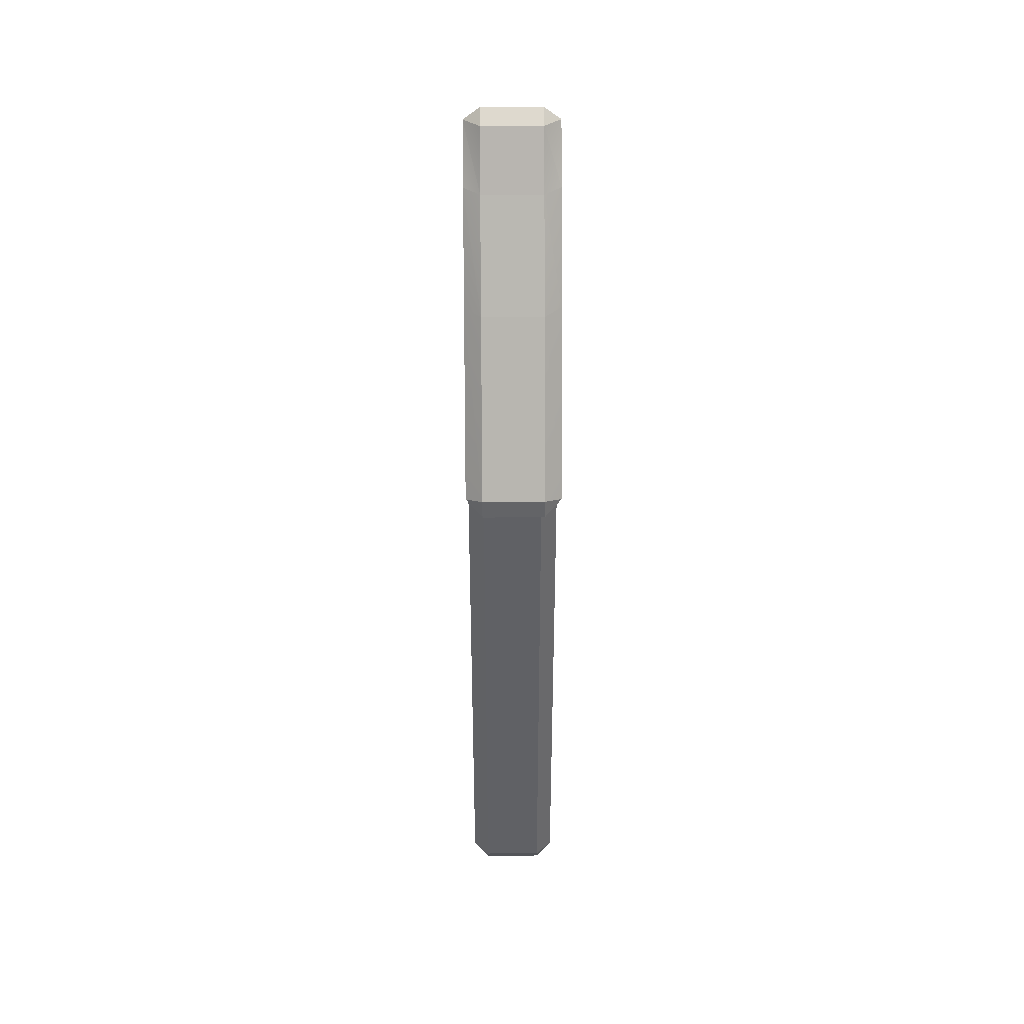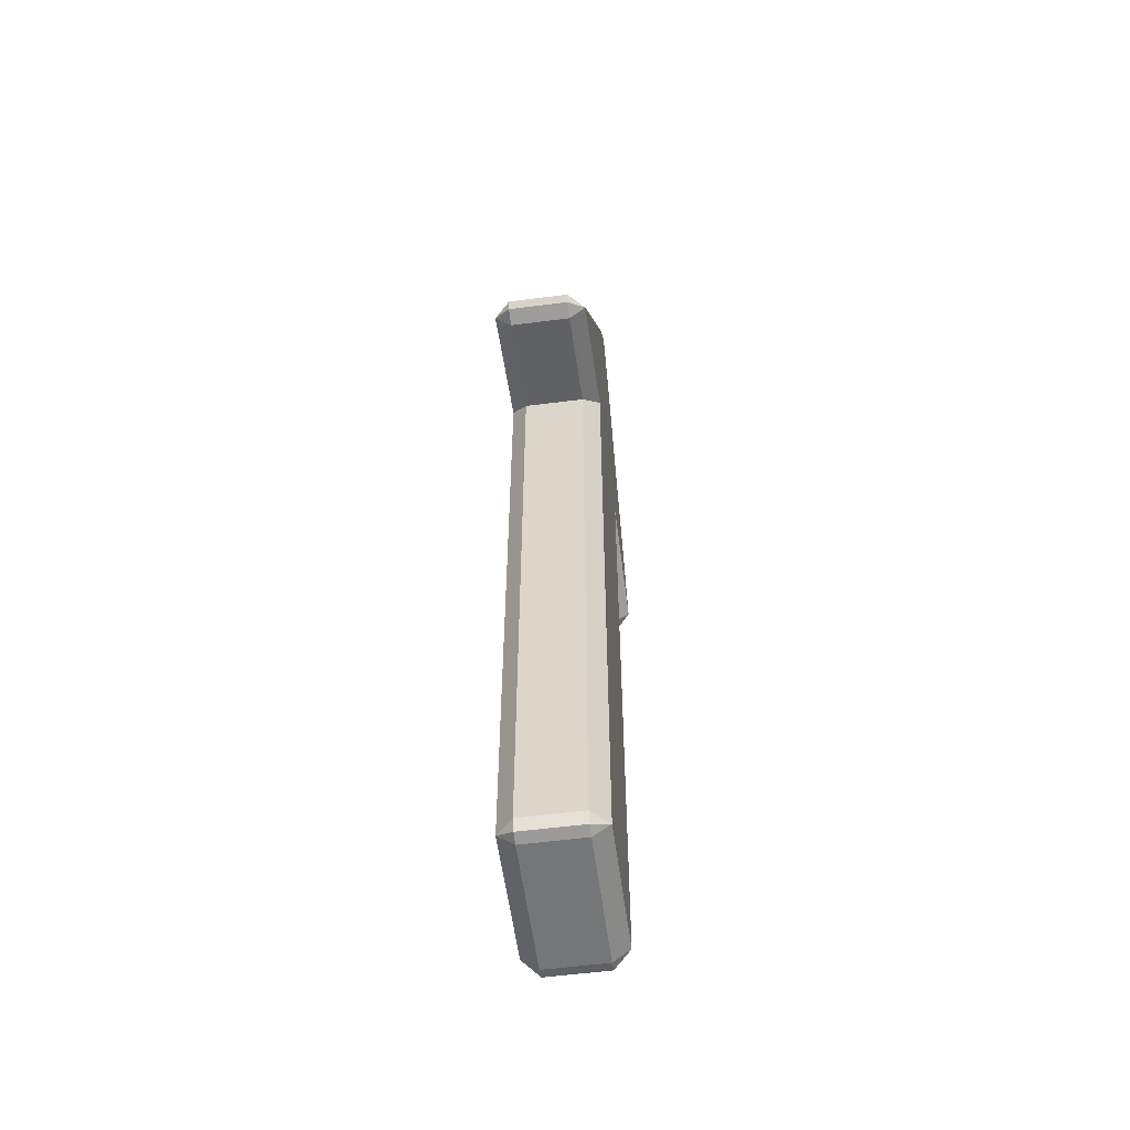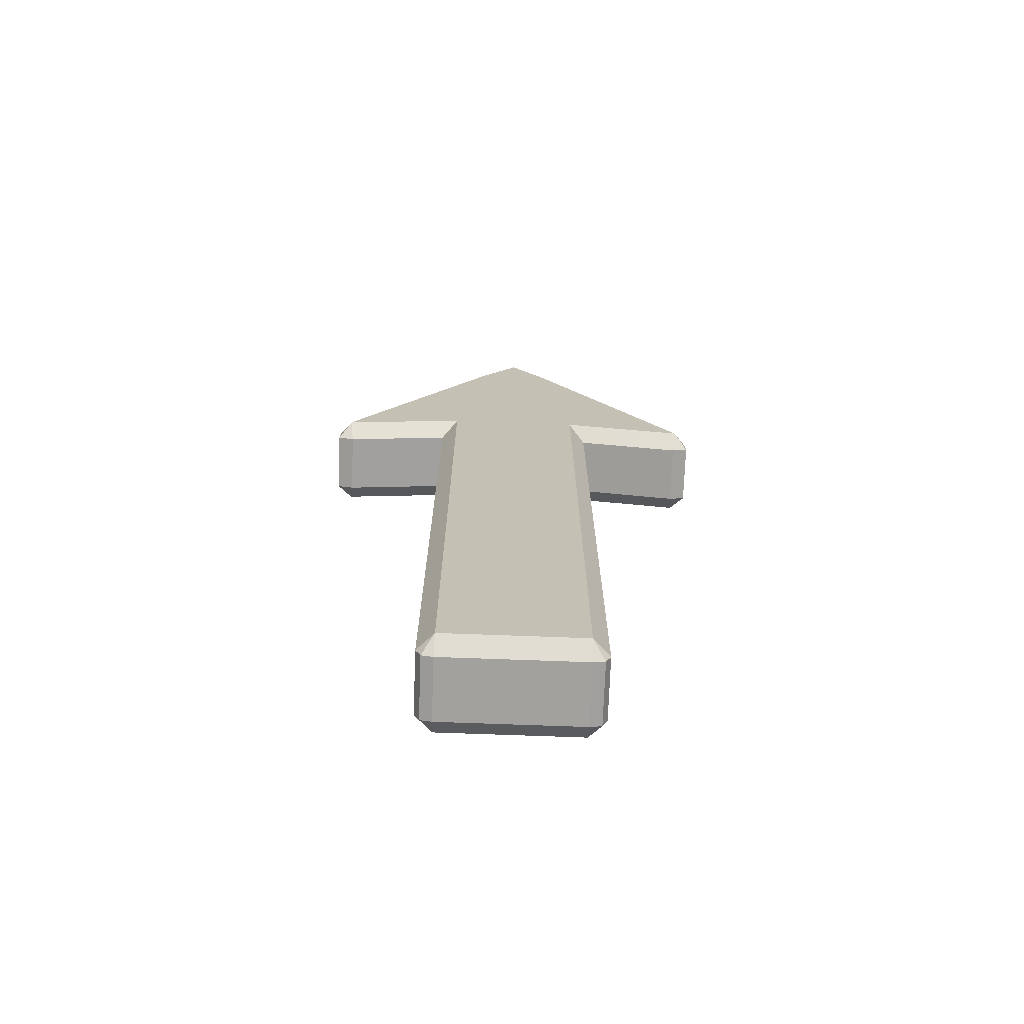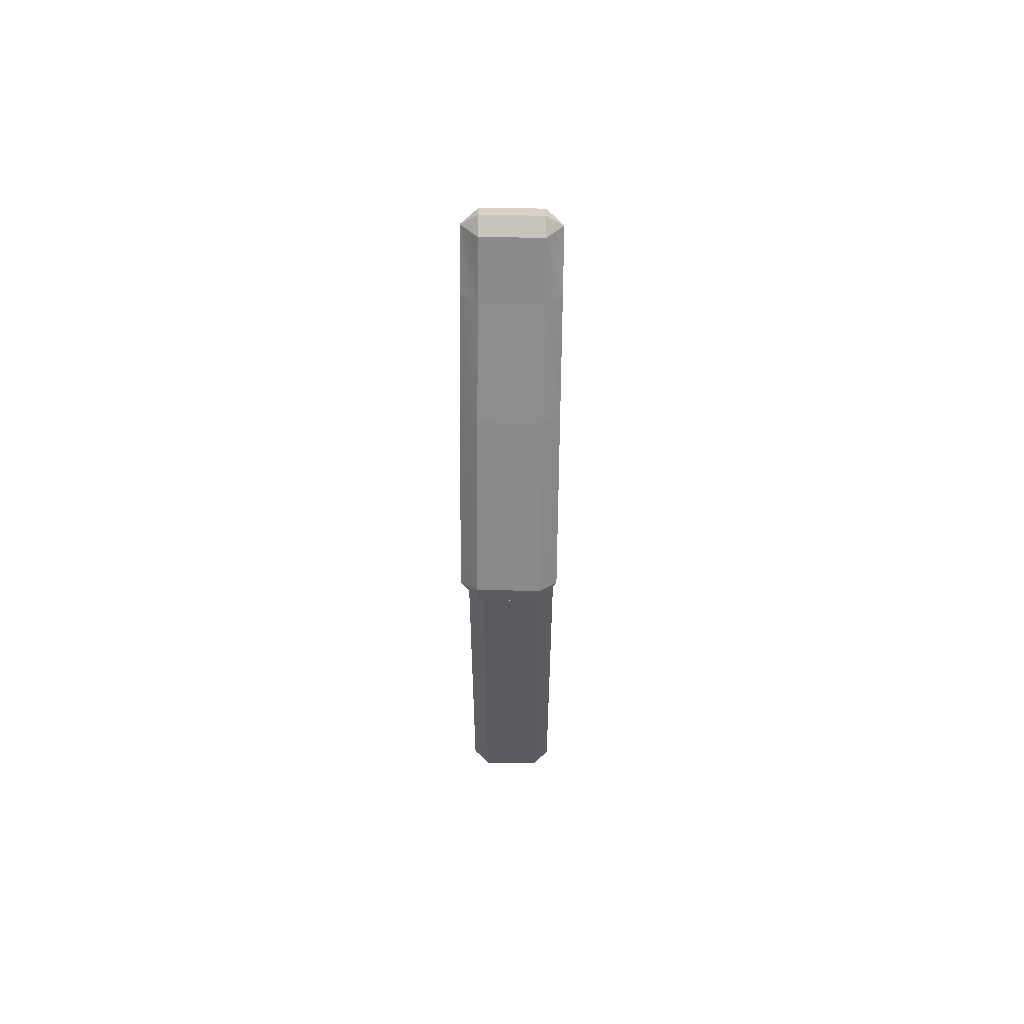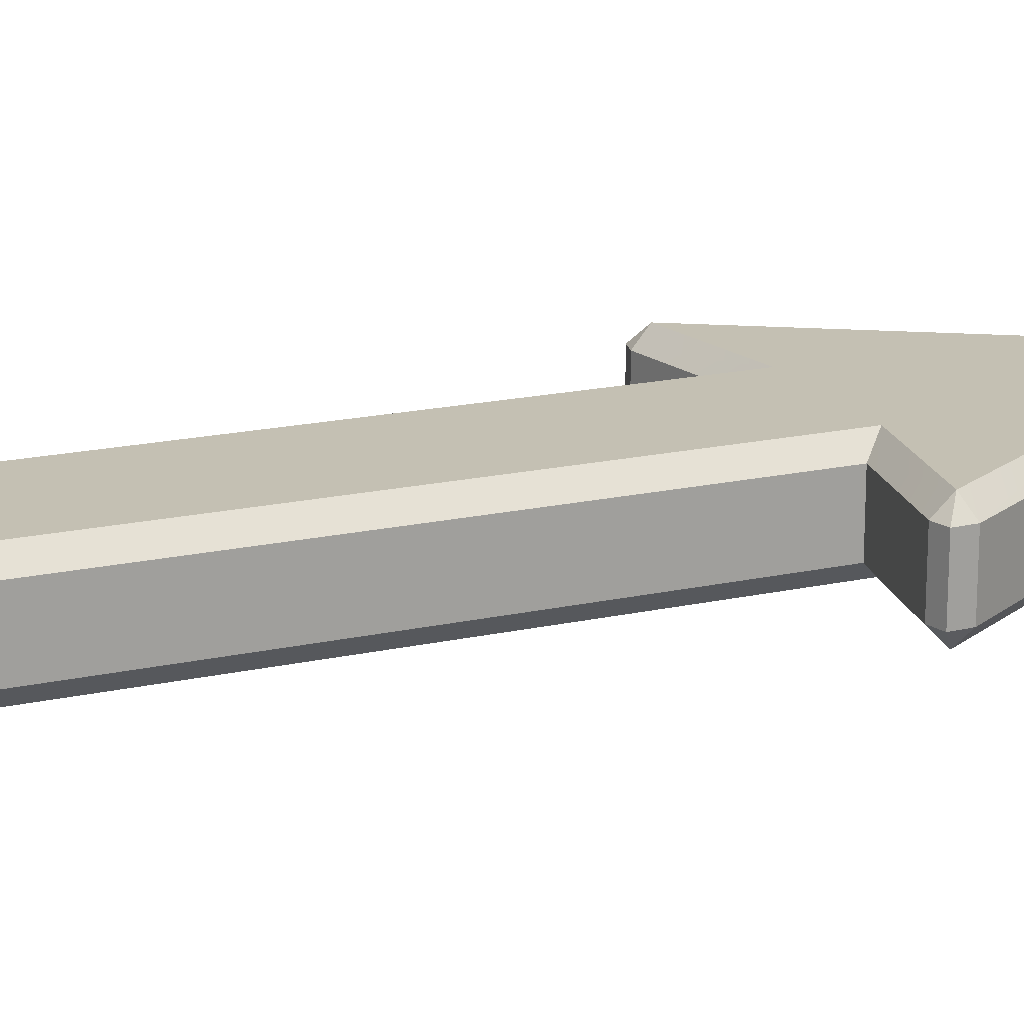
<metadata>
{"format":"obj","ext":"obj","renderer":"f3d","projection":"perspective","resolution":1024,"background":"white","views":[{"elev":40.6,"azim":89.5,"up":"+Y"},{"elev":-56.8,"azim":97.6,"up":"+Y"},{"elev":-72.0,"azim":177.9,"up":"+Y"},{"elev":58.3,"azim":-89.0,"up":"+Y"},{"elev":18.0,"azim":66.4,"up":"+Z"}]}
</metadata>
<code>
o Mesh_0008
v 0 0.7699 -0.06133
v 0 0.7102 -0.06133
v 0.08984 0.7102 -0.06133
v 0.08984 0.7699 -0.06133
v 0 0.65 -0.06133
v 0.08984 0.65 -0.06133
v 0.1117 0.7102 -0.03945
v 0.1117 0.7699 -0.03945
v 0 0.5902 -0.06133
v 0.08984 0.5902 -0.06133
v 0 0.5301 -0.06133
v 0.08984 0.5301 -0.06133
v 0 0.4699 -0.06133
v 0.08984 0.4699 -0.06133
v 0 0.4102 -0.06133
v 0.08984 0.4102 -0.06133
v 0 0.35 -0.06133
v 0.08984 0.35 -0.06133
v 0.1117 0.65 -0.03945
v 0 0.2902 -0.06133
v 0.08984 0.2902 -0.06133
v 0 0.2188 -0.06133
v 0.08984 0.2188 -0.06133
v 0.2516 1.08 0.04023
v 0.2516 1.08 -0.03945
v 0.1117 1.106 -0.03945
v 0.1117 1.106 0.04023
v 0.1117 0.5902 -0.03945
v 0.09023 0.2008 -0.03945
v 0.09023 0.2008 0.04023
v 0.1051 0.2043 0.04023
v 0.1051 0.2043 -0.03945
v 0.1117 0.35 0.04023
v 0.1117 0.35 -0.03945
v 0.1117 0.2902 -0.03945
v 0.1117 0.2902 0.04023
v 0.2723 1.11 0.04023
v 0.2723 1.11 -0.03945
v 0.2731 1.085 -0.03945
v 0.2731 1.085 0.04023
v 0.1117 0.5301 -0.03945
v 0.1117 0.4102 0.04023
v 0.1117 0.4102 -0.03945
v 0.1117 0.4699 0.04023
v 0.1117 0.4699 -0.03945
v 0.1117 0.5301 0.04023
v 0.1117 0.5902 0.04023
v 0.1117 0.65 0.04023
v 0.1117 1.07 -0.03945
v 0.1117 1.07 0.04023
v 0.1117 0.7102 0.04023
v 0.1117 0.7699 0.04023
v 0.1117 0.2184 0.04023
v 0.1117 0.2184 -0.03945
v 0.04531 1.309 -0.06133
v 0 1.309 -0.06133
v 0 1.13 -0.06133
v 0.08984 1.13 -0.06133
v 0.1117 1.01 -0.03945
v 0.1117 1.01 0.04023
v 0.1117 0.8301 0.04023
v 0.1117 0.8301 -0.03945
v 0 0.8301 -0.06133
v 0.08984 0.8301 -0.06133
v 0.1117 0.95 -0.03945
v 0.1117 0.95 0.04023
v 0.08984 1.07 -0.06133
v 0 0.8902 -0.06133
v 0.08984 0.8902 -0.06133
v 0.1117 0.8902 -0.03945
v 0 1.07 -0.06133
v 0.1117 0.8902 0.04023
v 0 0.95 -0.06133
v 0.08984 0.95 -0.06133
v 0.08984 1.01 -0.06133
v 0 1.01 -0.06133
v 0 0.2008 -0.03945
v 0 0.2008 0.04023
v 0.2547 1.1 -0.06133
v 0.02266 1.507 -0.03945
v 0.02266 1.507 0.04023
v 0 1.52 0.04023
v 0 1.52 -0.03945
v 0.1488 1.309 -0.03945
v 0.1273 1.309 -0.06133
v 0.1488 1.309 0.04023
v 0 0.7102 0.06172
v 0 0.7699 0.06172
v 0.08984 0.7699 0.06172
v 0.08984 0.7102 0.06172
v 0 0.65 0.06172
v 0.08984 0.65 0.06172
v 0 0.5902 0.06172
v 0.08984 0.5902 0.06172
v 0 0.5301 0.06172
v 0.08984 0.5301 0.06172
v 0 0.4699 0.06172
v 0.08984 0.4699 0.06172
v 0 0.4102 0.06172
v 0.08984 0.4102 0.06172
v 0 0.35 0.06172
v 0.08984 0.35 0.06172
v 0 0.2902 0.06172
v 0.08984 0.2902 0.06172
v 0 0.2188 0.06172
v 0.08984 0.2188 0.06172
v 0 0.8301 0.06172
v 0.08984 0.8301 0.06172
v 0.08984 1.07 0.06172
v 0.08984 1.13 0.06172
v 0 0.8902 0.06172
v 0.08984 0.8902 0.06172
v 0 1.07 0.06172
v 0 1.13 0.06172
v 0 0.95 0.06172
v 0.08984 0.95 0.06172
v 0.08984 1.01 0.06172
v 0 1.01 0.06172
v 0.2547 1.1 0.06172
v 0.1273 1.309 0.06172
v -0.08906 0.7102 0.06172
v -0.08906 0.7699 0.06172
v -0.08906 0.65 0.06172
v -0.1109 0.7102 0.04023
v -0.1109 0.7699 0.04023
v -0.08906 0.5902 0.06172
v -0.08906 0.5301 0.06172
v -0.08906 0.4699 0.06172
v -0.08906 0.4102 0.06172
v -0.08906 0.35 0.06172
v -0.1109 0.65 0.04023
v -0.08906 0.2902 0.06172
v -0.08906 0.2188 0.06172
v -0.2508 1.08 -0.03945
v -0.2508 1.08 0.04023
v -0.1109 1.106 0.04023
v -0.1109 1.106 -0.03945
v -0.1109 0.5902 0.04023
v -0.08945 0.2008 0.04023
v -0.08945 0.2008 -0.03945
v -0.1043 0.2043 -0.03945
v -0.1043 0.2043 0.04023
v -0.1109 0.35 -0.03945
v -0.1109 0.35 0.04023
v -0.1109 0.2902 0.04023
v -0.1109 0.2902 -0.03945
v -0.2715 1.11 -0.03945
v -0.2715 1.11 0.04023
v -0.2723 1.085 0.04023
v -0.2723 1.085 -0.03945
v -0.1109 0.5301 0.04023
v -0.1109 0.4102 -0.03945
v -0.1109 0.4102 0.04023
v -0.1109 0.4699 -0.03945
v -0.1109 0.4699 0.04023
v -0.1109 0.5301 -0.03945
v -0.1109 0.5902 -0.03945
v -0.1109 0.65 -0.03945
v -0.1109 1.07 0.04023
v -0.1109 1.07 -0.03945
v -0.1109 0.7102 -0.03945
v -0.1109 0.7699 -0.03945
v -0.1109 0.2184 -0.03945
v -0.1109 0.2184 0.04023
v -0.04414 1.309 0.06172
v 0 1.309 0.06172
v -0.08906 1.13 0.06172
v -0.1109 1.01 0.04023
v -0.1109 1.01 -0.03945
v -0.1109 0.8301 -0.03945
v -0.1109 0.8301 0.04023
v -0.08906 0.8301 0.06172
v -0.1109 0.95 0.04023
v -0.1109 0.95 -0.03945
v -0.08906 1.07 0.06172
v -0.08906 0.8902 0.06172
v -0.1109 0.8902 0.04023
v -0.1109 0.8902 -0.03945
v -0.08906 0.95 0.06172
v -0.08906 1.01 0.06172
v -0.2539 1.1 0.06172
v -0.02188 1.507 0.04023
v -0.02188 1.507 -0.03945
v -0.148 1.309 0.04023
v -0.1266 1.309 0.06172
v -0.148 1.309 -0.03945
v -0.08906 0.7699 -0.06133
v -0.08906 0.7102 -0.06133
v -0.08906 0.65 -0.06133
v -0.08906 0.5902 -0.06133
v -0.08906 0.5301 -0.06133
v -0.08906 0.4699 -0.06133
v -0.08906 0.4102 -0.06133
v -0.08906 0.35 -0.06133
v -0.08906 0.2902 -0.06133
v -0.08906 0.2188 -0.06133
v -0.08906 0.8301 -0.06133
v -0.08906 1.07 -0.06133
v -0.08906 1.13 -0.06133
v -0.08906 0.8902 -0.06133
v -0.08906 0.95 -0.06133
v -0.08906 1.01 -0.06133
v -0.2539 1.1 -0.06133
v -0.1266 1.309 -0.06133
v 0.04492 1.309 0.06172
v 0.0668 1.436 0.04023
v 0.04961 1.436 0.06172
v 0 1.503 0.06172
v 0.0668 1.436 -0.03945
v 0.04961 1.436 -0.06133
v 0 1.503 -0.06133
v -0.04453 1.309 -0.06133
v -0.06602 1.436 -0.03945
v -0.04883 1.436 -0.06133
v -0.06602 1.436 0.04023
v -0.04883 1.436 0.06172
v -0.0168 1.436 -0.06133
v 0 1.436 -0.06133
v 0.01758 1.436 -0.06133
v 0.01758 1.436 0.06172
v 0 1.436 0.06172
v -0.0168 1.436 0.06172
f 1 3 2
f 1 4 3
f 2 6 5
f 2 3 6
f 3 8 7
f 3 4 8
f 5 10 9
f 5 6 10
f 9 12 11
f 9 10 12
f 11 14 13
f 11 12 14
f 13 16 15
f 13 14 16
f 15 18 17
f 15 16 18
f 19 3 7
f 19 6 3
f 17 21 20
f 17 18 21
f 20 23 22
f 20 21 23
f 24 26 25
f 24 27 26
f 28 6 19
f 28 10 6
f 29 31 30
f 29 32 31
f 33 35 34
f 33 36 35
f 37 39 38
f 37 40 39
f 41 10 28
f 41 12 10
f 42 34 43
f 42 33 34
f 44 43 45
f 44 42 43
f 46 45 41
f 46 44 45
f 45 12 41
f 45 14 12
f 47 41 28
f 47 46 41
f 48 28 19
f 48 47 28
f 27 49 26
f 27 50 49
f 43 14 45
f 43 16 14
f 51 19 7
f 51 48 19
f 52 7 8
f 52 51 7
f 53 32 54
f 53 31 32
f 34 16 43
f 34 18 16
f 55 57 56
f 55 58 57
f 50 59 49
f 50 60 59
f 35 18 34
f 35 21 18
f 61 8 62
f 61 52 8
f 63 4 1
f 63 64 4
f 64 8 4
f 64 62 8
f 60 65 59
f 60 66 65
f 58 49 67
f 58 26 49
f 68 64 63
f 68 69 64
f 69 62 64
f 69 70 62
f 57 67 71
f 57 58 67
f 72 62 70
f 72 61 62
f 73 69 68
f 73 74 69
f 74 70 69
f 74 65 70
f 66 70 65
f 66 72 70
f 67 59 75
f 67 49 59
f 76 74 73
f 76 75 74
f 75 65 74
f 75 59 65
f 71 75 76
f 71 67 75
f 30 77 29
f 30 78 77
f 29 22 23
f 29 77 22
f 23 35 54
f 23 21 35
f 25 40 24
f 25 39 40
f 25 58 79
f 25 26 58
f 80 82 81
f 80 83 82
f 84 79 85
f 84 38 79
f 86 38 84
f 86 37 38
f 87 89 88
f 87 90 89
f 91 90 87
f 91 92 90
f 51 89 90
f 51 52 89
f 93 92 91
f 93 94 92
f 95 94 93
f 95 96 94
f 97 96 95
f 97 98 96
f 99 98 97
f 99 100 98
f 101 100 99
f 101 102 100
f 51 92 48
f 51 90 92
f 103 102 101
f 103 104 102
f 105 104 103
f 105 106 104
f 48 94 47
f 48 92 94
f 47 96 46
f 47 94 96
f 46 98 44
f 46 96 98
f 44 100 42
f 44 98 100
f 42 102 33
f 42 100 102
f 33 104 36
f 33 102 104
f 88 108 107
f 88 89 108
f 89 61 108
f 89 52 61
f 109 27 110
f 109 50 27
f 107 112 111
f 107 108 112
f 108 72 112
f 108 61 72
f 113 110 114
f 113 109 110
f 111 116 115
f 111 112 116
f 112 66 116
f 112 72 66
f 117 50 109
f 117 60 50
f 115 117 118
f 115 116 117
f 116 60 117
f 116 66 60
f 118 109 113
f 118 117 109
f 106 78 30
f 106 105 78
f 53 104 106
f 53 36 104
f 119 27 24
f 119 110 27
f 120 37 86
f 120 119 37
f 88 121 87
f 88 122 121
f 87 123 91
f 87 121 123
f 121 125 124
f 121 122 125
f 91 126 93
f 91 123 126
f 93 127 95
f 93 126 127
f 95 128 97
f 95 127 128
f 97 129 99
f 97 128 129
f 99 130 101
f 99 129 130
f 131 121 124
f 131 123 121
f 101 132 103
f 101 130 132
f 103 133 105
f 103 132 133
f 134 136 135
f 134 137 136
f 138 123 131
f 138 126 123
f 139 141 140
f 139 142 141
f 143 145 144
f 143 146 145
f 147 149 148
f 147 150 149
f 151 126 138
f 151 127 126
f 152 144 153
f 152 143 144
f 154 153 155
f 154 152 153
f 156 155 151
f 156 154 155
f 155 127 151
f 155 128 127
f 157 151 138
f 157 156 151
f 158 138 131
f 158 157 138
f 137 159 136
f 137 160 159
f 153 128 155
f 153 129 128
f 161 131 124
f 161 158 131
f 162 124 125
f 162 161 124
f 163 142 164
f 163 141 142
f 144 129 153
f 144 130 129
f 165 114 166
f 165 167 114
f 160 168 159
f 160 169 168
f 145 130 144
f 145 132 130
f 170 125 171
f 170 162 125
f 107 122 88
f 107 172 122
f 172 125 122
f 172 171 125
f 169 173 168
f 169 174 173
f 167 159 175
f 167 136 159
f 111 172 107
f 111 176 172
f 176 171 172
f 176 177 171
f 114 175 113
f 114 167 175
f 178 171 177
f 178 170 171
f 115 176 111
f 115 179 176
f 179 177 176
f 179 173 177
f 174 177 173
f 174 178 177
f 175 168 180
f 175 159 168
f 118 179 115
f 118 180 179
f 180 173 179
f 180 168 173
f 113 180 118
f 113 175 180
f 140 78 139
f 140 77 78
f 139 105 133
f 139 78 105
f 133 145 164
f 133 132 145
f 164 146 163
f 164 145 146
f 135 150 134
f 135 149 150
f 135 167 181
f 135 136 167
f 182 83 183
f 182 82 83
f 184 181 185
f 184 148 181
f 186 148 184
f 186 147 148
f 2 187 1
f 2 188 187
f 5 188 2
f 5 189 188
f 161 187 188
f 161 162 187
f 9 189 5
f 9 190 189
f 11 190 9
f 11 191 190
f 13 191 11
f 13 192 191
f 15 192 13
f 15 193 192
f 17 193 15
f 17 194 193
f 161 189 158
f 161 188 189
f 20 194 17
f 20 195 194
f 22 195 20
f 22 196 195
f 158 190 157
f 158 189 190
f 157 191 156
f 157 190 191
f 156 192 154
f 156 191 192
f 154 193 152
f 154 192 193
f 152 194 143
f 152 193 194
f 143 195 146
f 143 194 195
f 1 197 63
f 1 187 197
f 187 170 197
f 187 162 170
f 198 137 199
f 198 160 137
f 63 200 68
f 63 197 200
f 197 178 200
f 197 170 178
f 71 199 57
f 71 198 199
f 68 201 73
f 68 200 201
f 200 174 201
f 200 178 174
f 202 160 198
f 202 169 160
f 73 202 76
f 73 201 202
f 201 169 202
f 201 174 169
f 76 198 71
f 76 202 198
f 196 77 140
f 196 22 77
f 163 195 196
f 163 146 195
f 203 137 134
f 203 199 137
f 204 147 186
f 204 203 147
f 166 110 205
f 166 114 110
f 206 208 207
f 206 81 208
f 209 81 206
f 209 80 81
f 210 80 209
f 210 211 80
f 56 199 212
f 56 57 199
f 213 211 214
f 213 183 211
f 215 183 213
f 215 182 183
f 216 182 215
f 216 208 182
f 213 184 215
f 213 186 184
f 214 186 213
f 214 204 186
f 217 204 214
f 217 212 204
f 218 212 217
f 218 56 212
f 219 56 218
f 219 55 56
f 210 55 219
f 210 85 55
f 209 85 210
f 209 84 85
f 206 84 209
f 206 86 84
f 207 86 206
f 207 120 86
f 220 120 207
f 220 205 120
f 221 205 220
f 221 166 205
f 222 166 221
f 222 165 166
f 216 165 222
f 216 185 165
f 215 185 216
f 215 184 185
f 54 36 53
f 54 35 36
f 23 32 29
f 38 39 79
f 79 39 25
f 85 79 58
f 54 32 23
f 211 83 80
f 30 31 106
f 220 208 221
f 119 40 37
f 24 40 119
f 207 208 220
f 106 31 53
f 81 82 208
f 133 142 139
f 148 149 181
f 181 149 135
f 185 181 167
f 164 142 133
f 208 82 182
f 140 141 196
f 217 211 218
f 203 150 147
f 134 150 203
f 214 211 217
f 196 141 163
f 183 83 211
f 222 208 216
f 221 208 222
f 110 119 120
f 219 211 210
f 218 211 219
f 199 203 204
f 58 55 85
f 120 205 110
f 204 212 199
f 167 165 185

</code>
